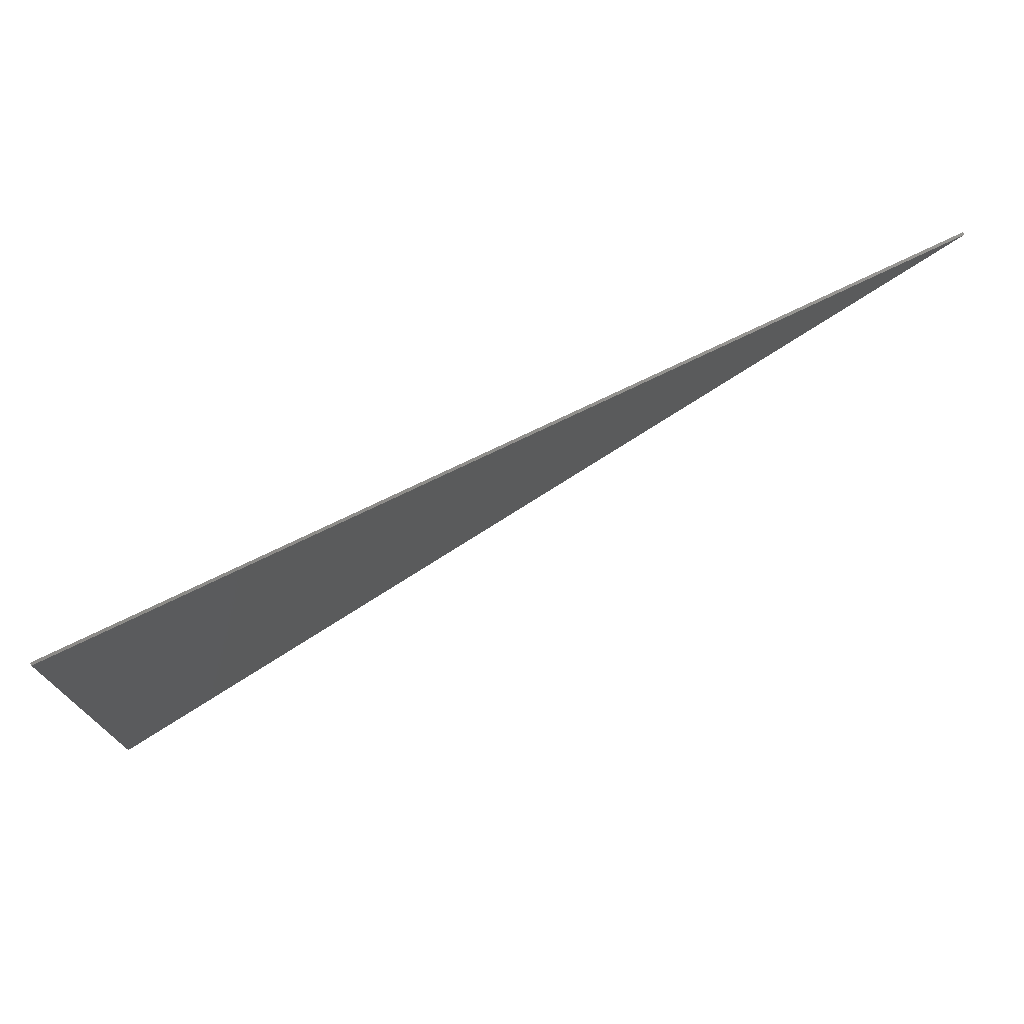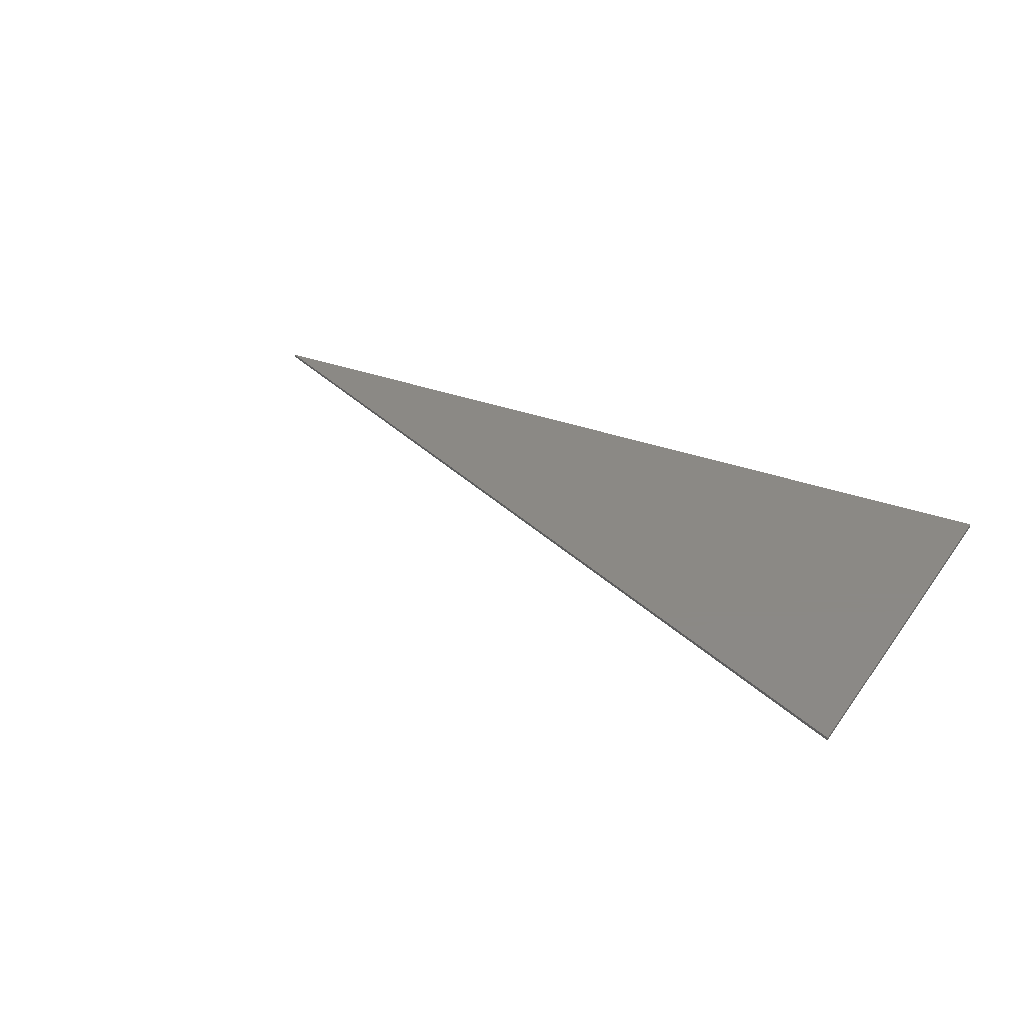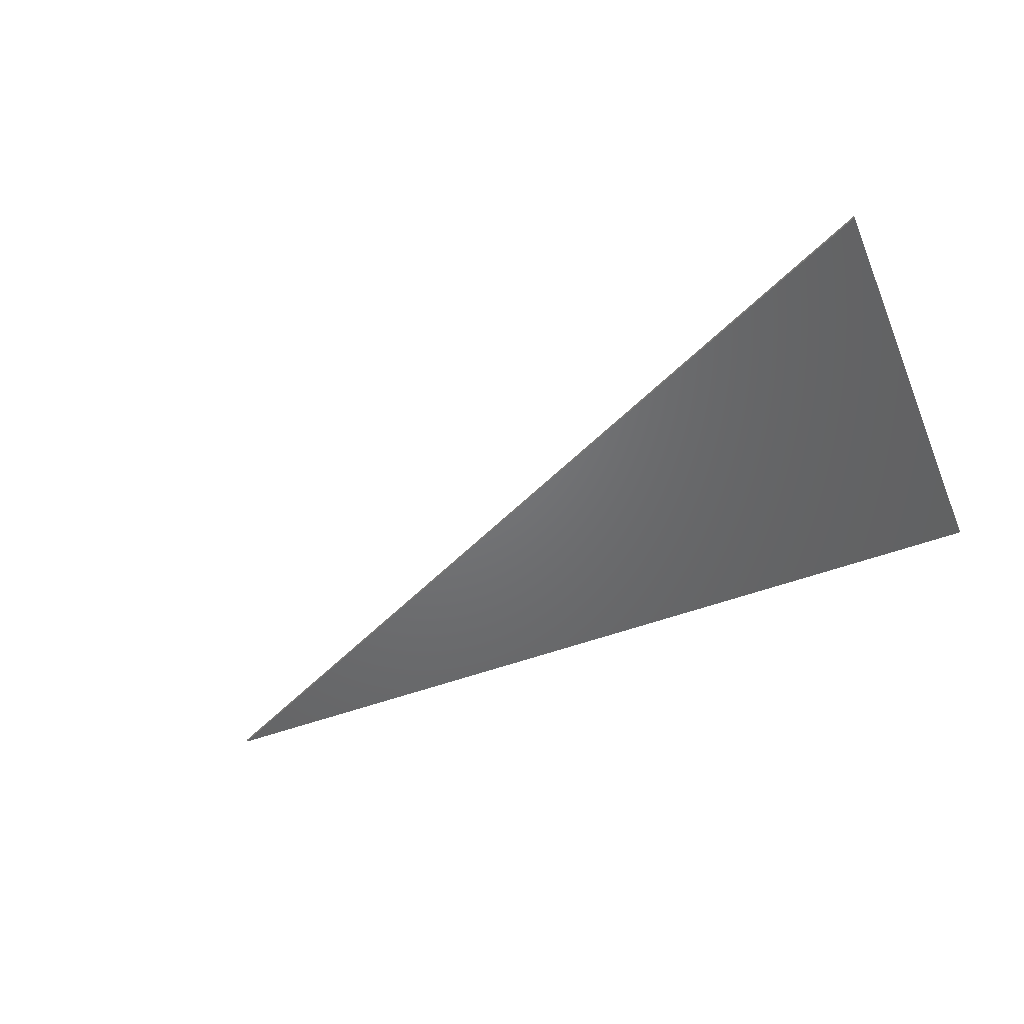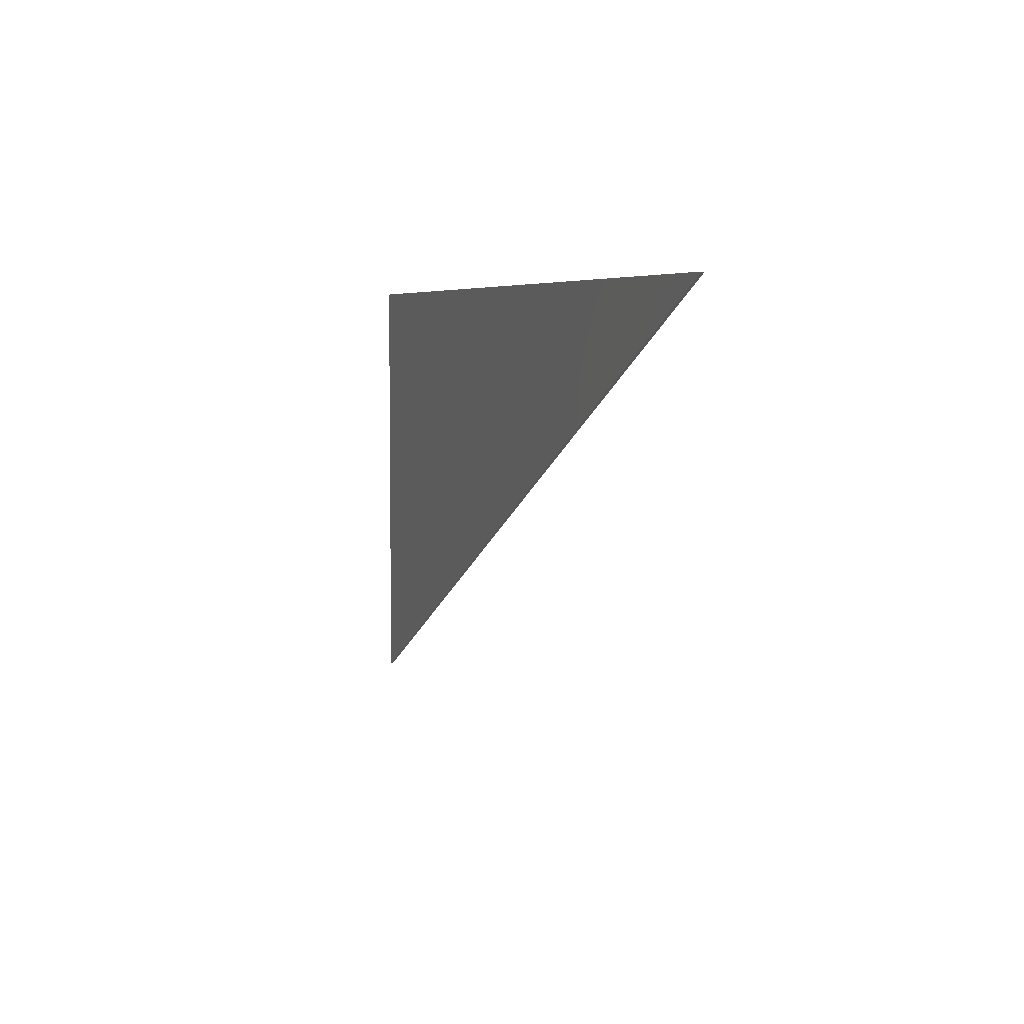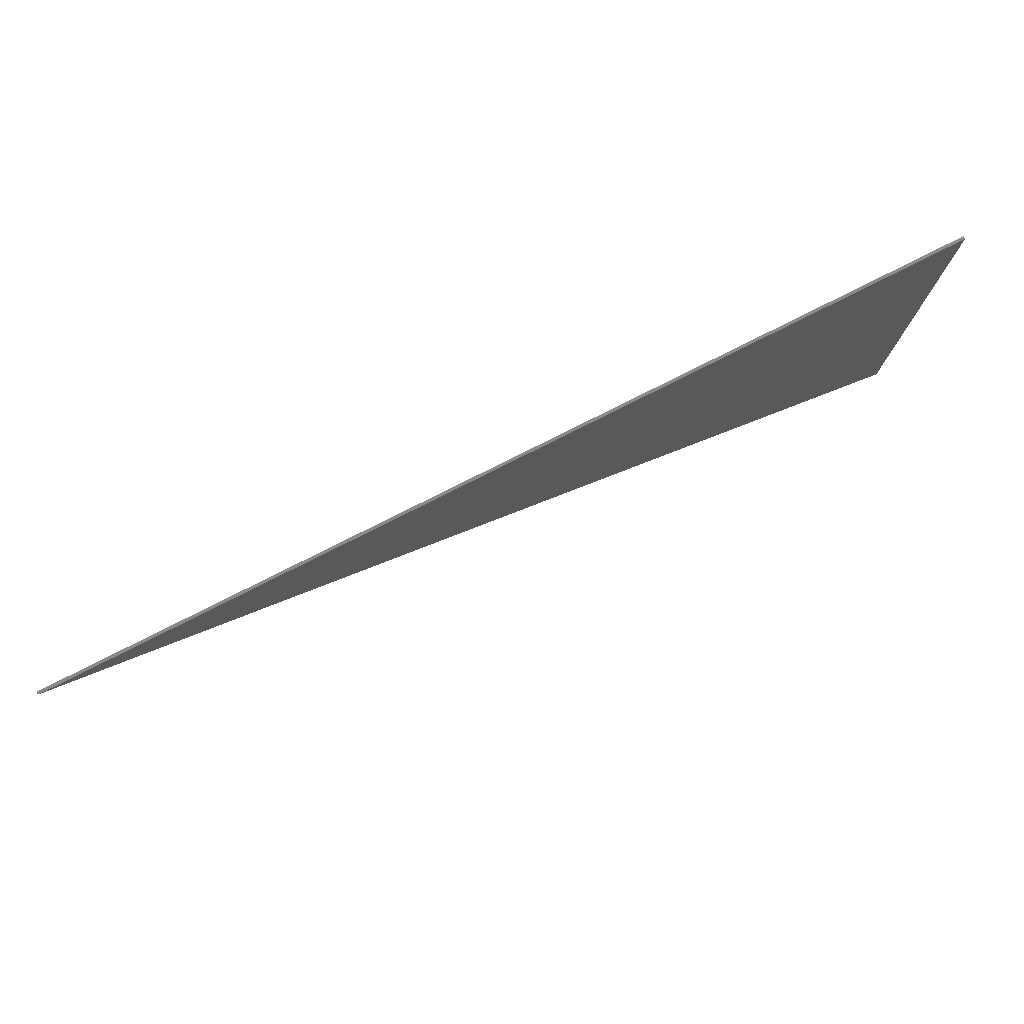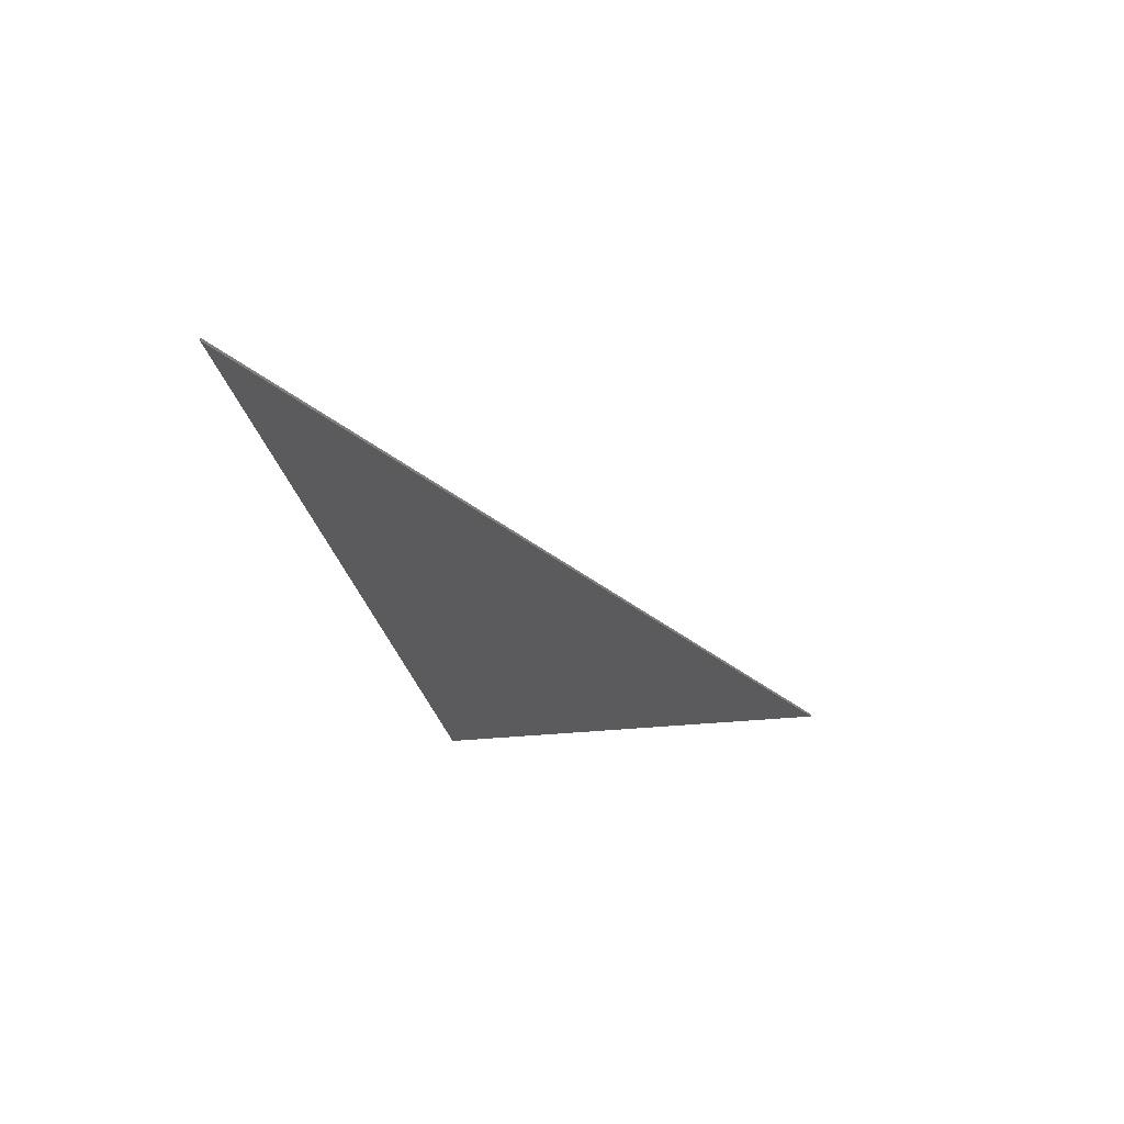
<metadata>
{"format":"stl","ext":"stl","renderer":"f3d","projection":"perspective","resolution":1024,"background":"white","views":[{"elev":73.9,"azim":-25.9,"up":"+Z"},{"elev":29.8,"azim":-150.6,"up":"+Y"},{"elev":-49.3,"azim":-157.3,"up":"+Y"},{"elev":5.1,"azim":71.4,"up":"+Z"},{"elev":78.1,"azim":153.2,"up":"+Z"},{"elev":-27.0,"azim":100.4,"up":"+Y"}]}
</metadata>
<code>
# stl→obj: 6 verts, 8 faces
v 0.75 7.121e-16 0.3656
v -0.75 -0.004717 -0.3656
v -0.75 -7.121e-16 -0.3656
v 0.75 -0.004717 0.3656
v -0.75 -7.121e-16 0.3656
v -0.75 -0.004717 0.3656
f 1 2 3
f 1 4 2
f 5 4 1
f 5 6 4
f 3 6 5
f 3 2 6
f 1 3 5
f 4 6 2

</code>
